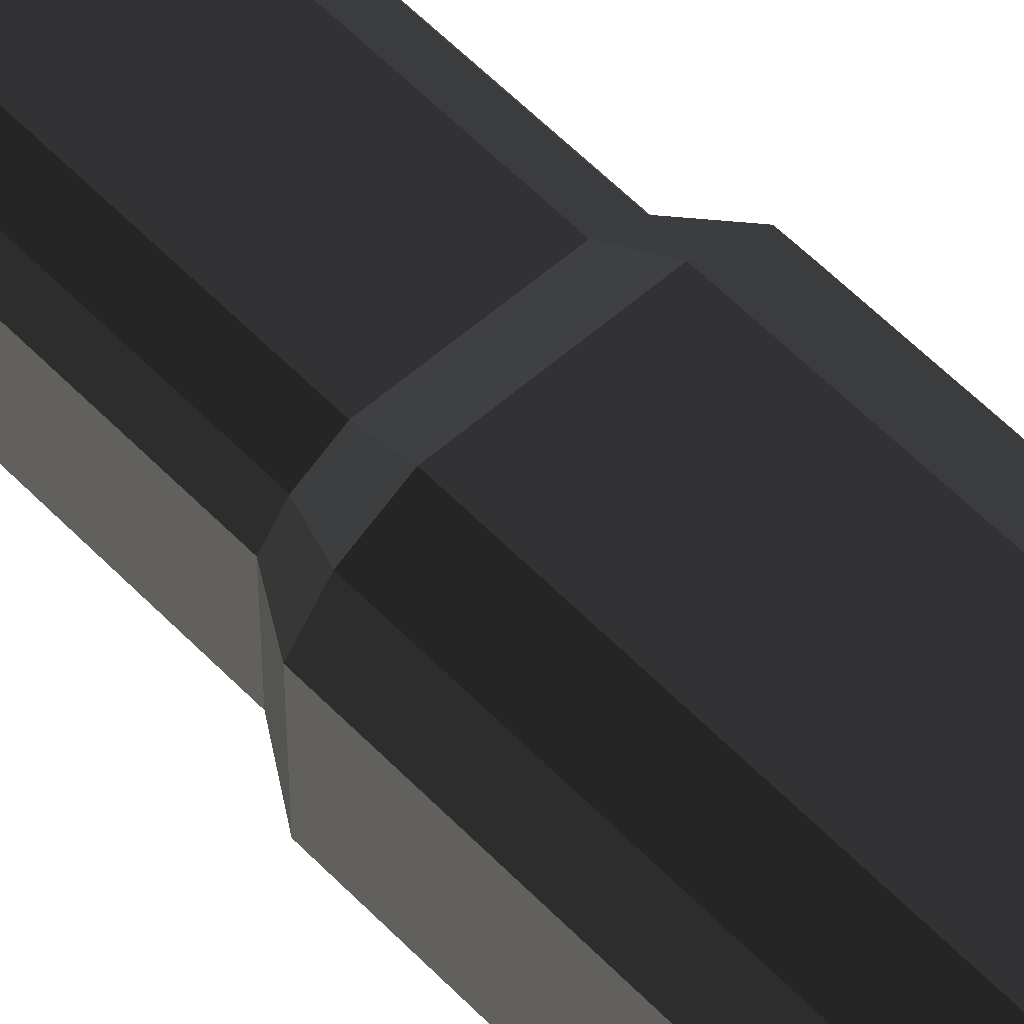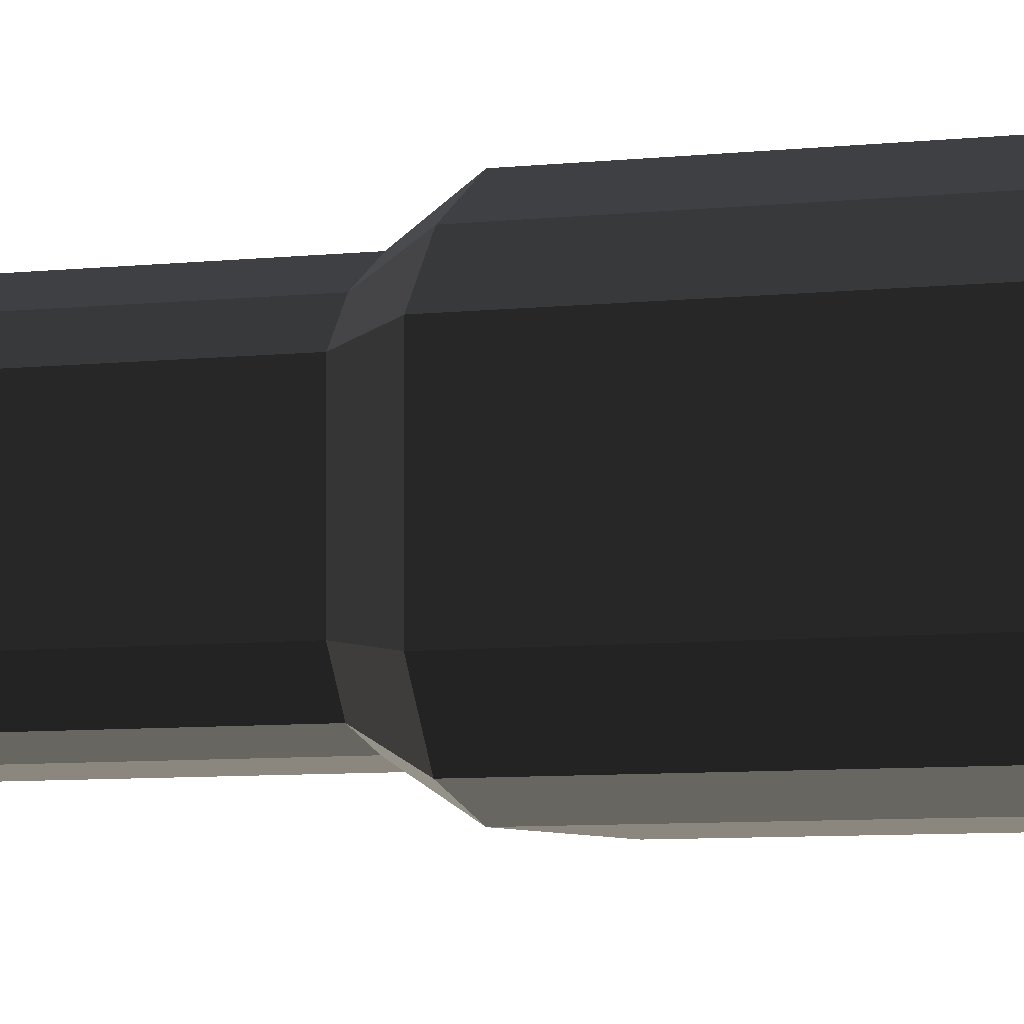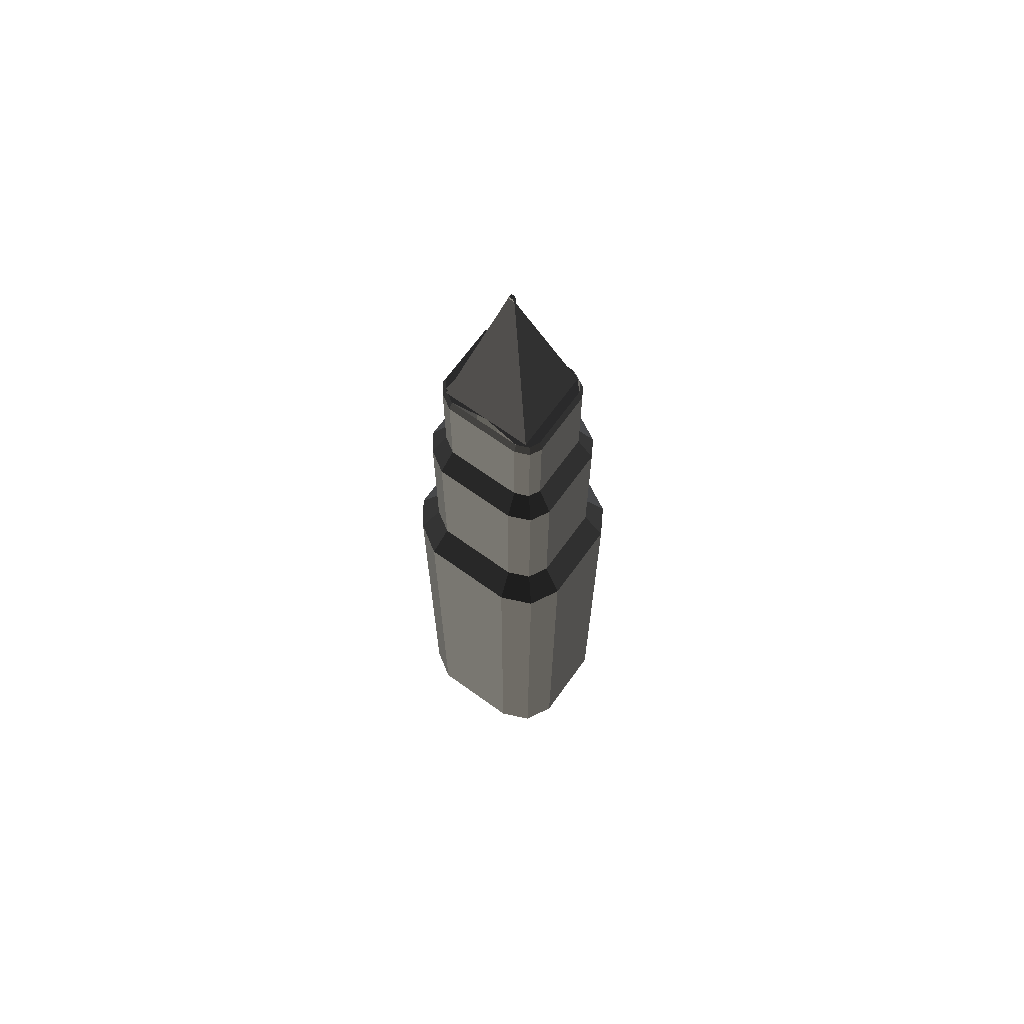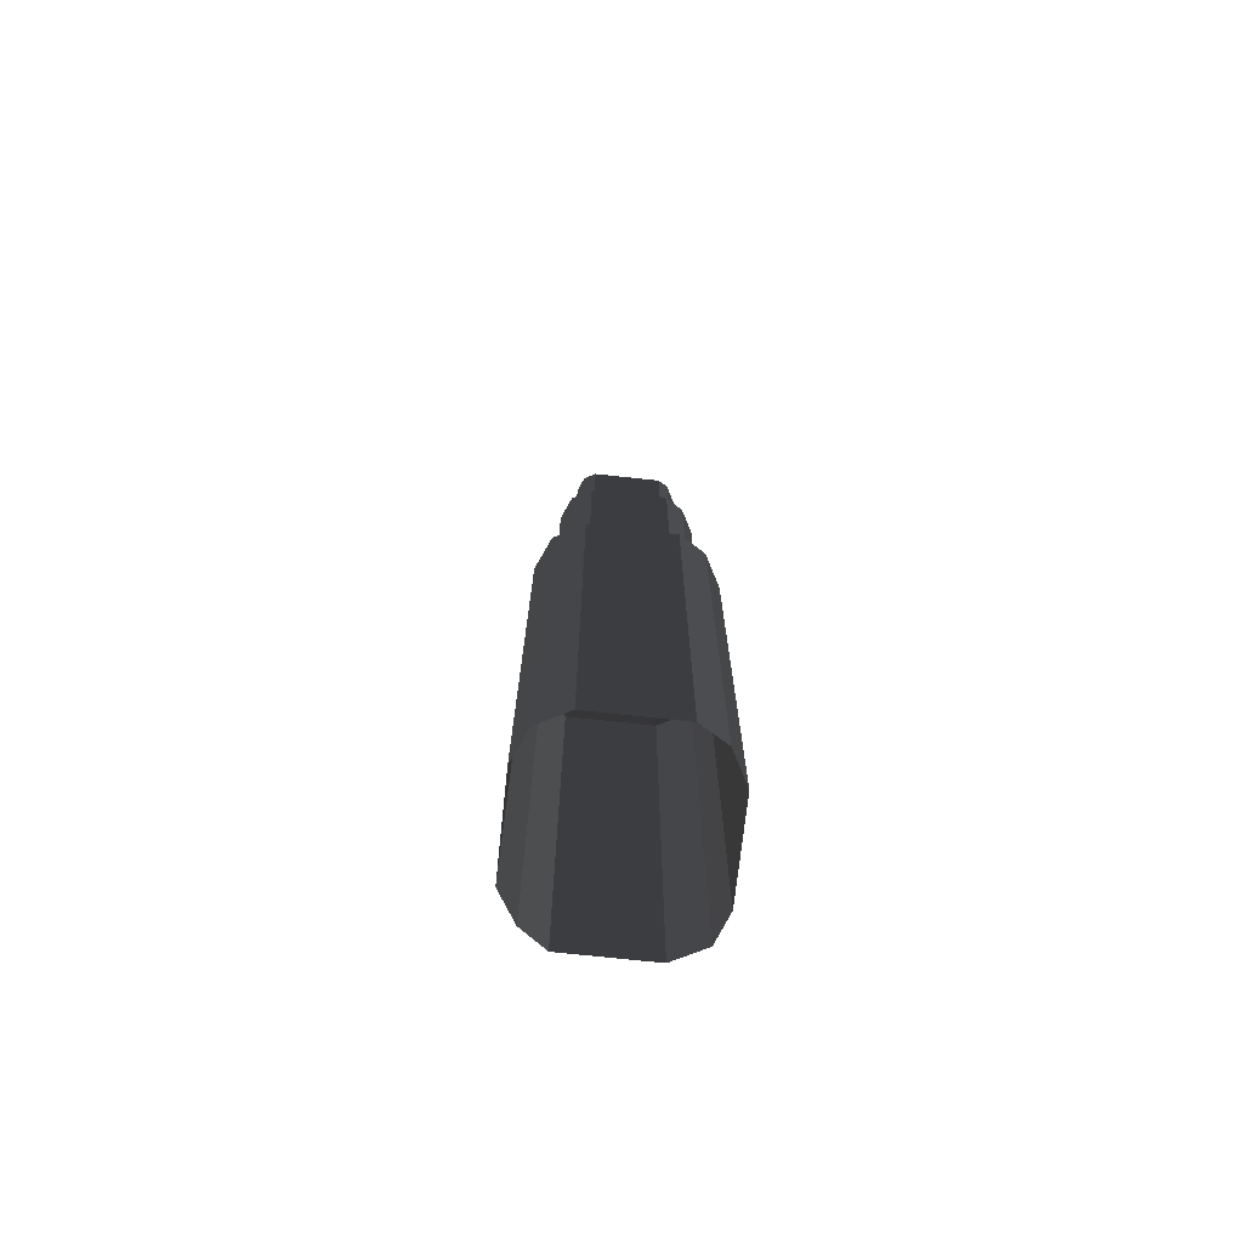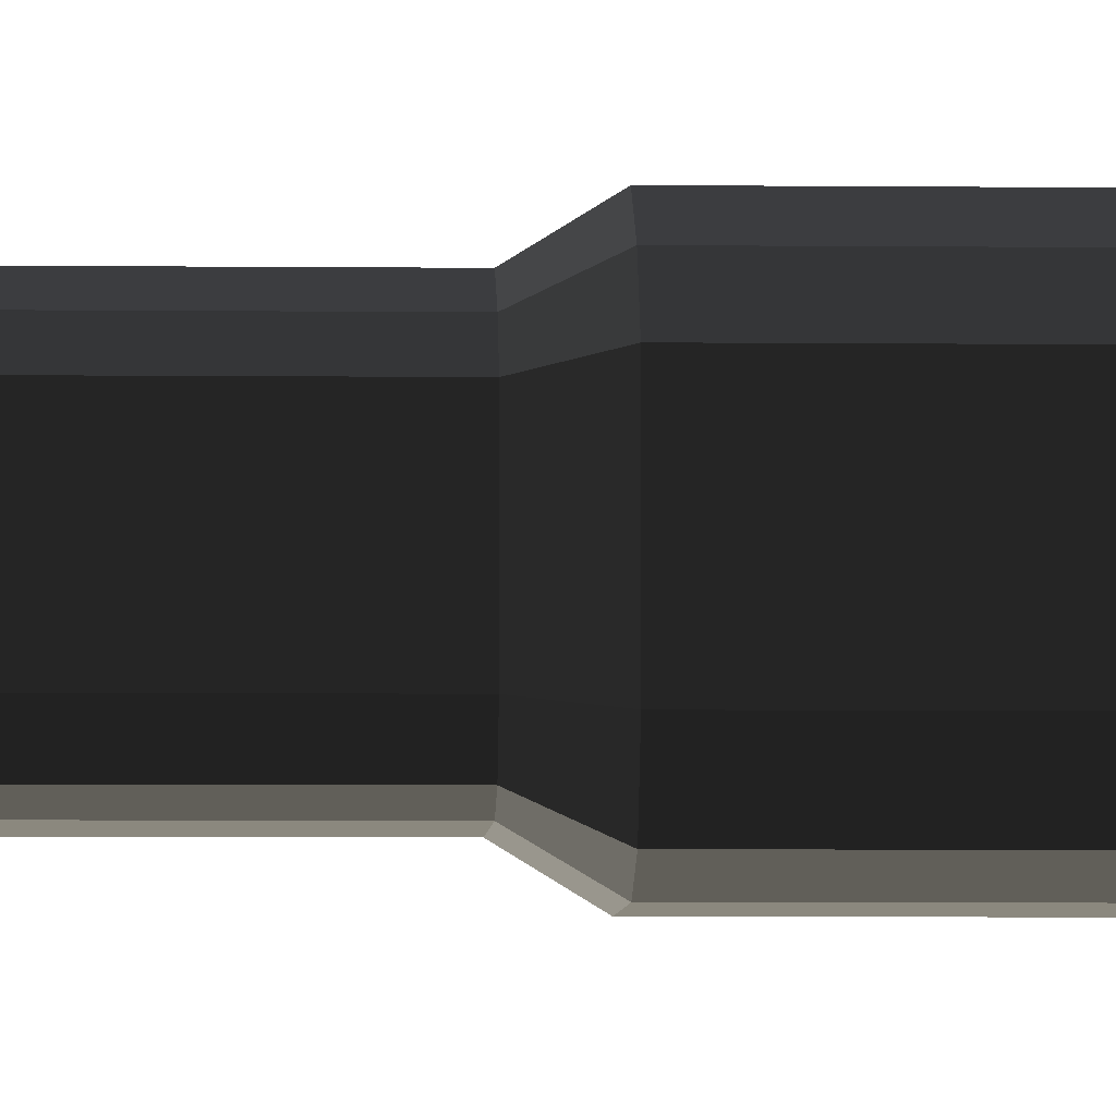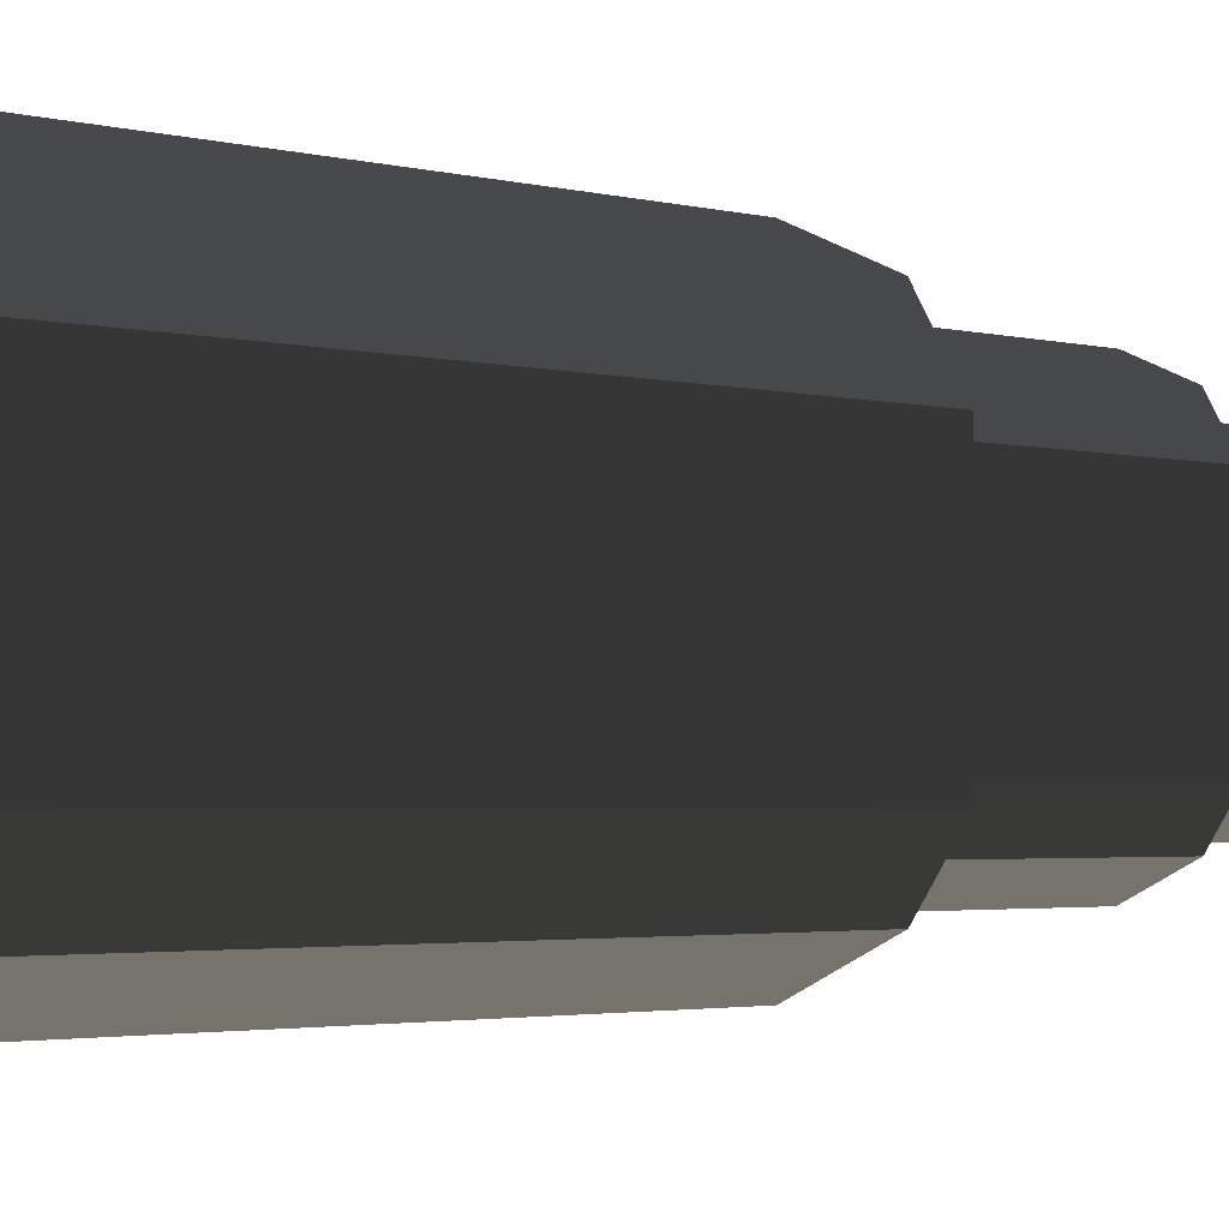
<metadata>
{"format":"obj","ext":"obj","renderer":"f3d","projection":"perspective","resolution":1024,"background":"white","views":[{"elev":56.2,"azim":-42.8,"up":"+Z"},{"elev":-4.7,"azim":-63.9,"up":"+Z"},{"elev":67.9,"azim":35.8,"up":"+Y"},{"elev":-71.9,"azim":83.8,"up":"+Y"},{"elev":-4.6,"azim":-92.3,"up":"+Z"},{"elev":-1.2,"azim":26.3,"up":"+Z"}]}
</metadata>
<code>
v -2.941 26.08 3.897
v 0 26.08 3.467
v -4.566 26.08 2.489
v 3.802 26.08 3.467
v 3.177 26.08 3.897
v 4.566 26.08 2.711
v 4.161 26.08 3.474
v -4.566 26.08 -1e-06
v -3.802 26.08 -1e-06
v 3.802 26.08 -1e-06
v 4.566 26.08 -1e-06
v -4.566 26.08 -2.709
v -3.802 26.08 -3.467
v 3.802 26.08 -3.467
v 4.566 26.08 -2.629
v -4.102 26.08 -3.581
v -3.254 26.08 -3.897
v 0 26.08 -3.897
v 0 26.08 -3.467
v 3.041 26.08 -3.897
v -4.041 26.08 3.219
v -0.188 40.27 -2e-06
v 0 40.27 -0.1464
v 0.188 40.27 -2e-06
v 0.188 40.27 -0.1464
v -0.188 40.27 0.1464
v -0.188 40.27 -0.1464
v 0.188 40.27 0.1464
v -3.802 26.08 3.467
v 0 26.08 3.467
v 3.802 26.08 3.467
v -3.802 26.08 -1e-06
v 3.802 26.08 -1e-06
v -3.802 26.08 -3.467
v 0 26.08 -3.467
v 3.802 26.08 -3.467
v 6.342 -25.3 5.843
v -7.603 -40.27 1e-06
v -7.603 -25.3 0
v 7.603 -40.27 1e-06
v 7.603 -25.3 0
v -7.603 -40.27 -3.467
v -7.603 -25.3 -3.467
v 7.603 -40.27 -3.467
v 7.603 -25.3 -3.467
v -6.242 -40.27 -6.024
v -6.242 -25.3 -6.024
v -3.802 -40.27 -6.935
v -3.802 -25.3 -6.935
v 0 -40.27 -6.935
v 0 -25.3 -6.935
v 3.802 -40.27 -6.935
v 3.802 -25.3 -6.935
v 6.342 -40.27 -5.577
v 6.342 -25.3 -5.577
v -6.153 -1.257 5.486
v -7.603 -1.257 3.467
v -3.802 -1.257 6.935
v 0 -1.257 6.935
v 3.802 -1.257 6.935
v 7.603 -1.257 3.467
v 6.342 -1.257 5.843
v -7.603 -1.257 -0
v 7.603 -1.257 -0
v -7.603 -1.257 -3.467
v 7.603 -1.257 -3.467
v -6.242 -1.257 -6.024
v -3.802 -1.257 -6.935
v 0 -1.257 -6.935
v 3.802 -1.257 -6.935
v 6.342 -1.257 -5.577
v -5.061 1.362 4.313
v -6.032 1.362 2.961
v -3.357 1.362 5.363
v 0 1.362 5.363
v 3.479 1.362 5.363
v 6.032 1.362 3.076
v 5.214 1.362 4.618
v -3.802 -25.3 6.935
v 3.802 -25.3 6.935
v -6.032 1.362 -3.075
v 6.032 1.362 -3.034
v -5.135 1.362 -4.76
v -3.518 1.362 -5.363
v 0 1.362 -5.363
v 3.408 1.362 -5.363
v 5.217 1.362 -4.397
v -5.061 14.87 4.313
v -6.032 14.87 2.961
v -3.357 14.87 5.363
v 7.603 -25.3 3.467
v 3.479 14.87 5.363
v 6.032 14.87 3.076
v 5.214 14.87 4.618
v -3.802 -40.27 6.935
v 3.802 -40.27 6.935
v -6.032 14.87 -3.075
v 6.032 14.87 -3.034
v -5.135 14.87 -4.76
v -3.518 14.87 -5.363
v 0 14.87 -5.363
v 3.408 14.87 -5.363
v 5.217 14.87 -4.397
v -4.223 17.07 3.414
v -4.828 17.07 2.573
v -3.015 17.07 4.159
v 0 -25.3 6.935
v 3.231 17.07 4.159
v 4.828 17.07 2.776
v 4.349 17.07 3.679
v -7.603 -40.27 3.467
v -7.603 -25.3 3.467
v -4.828 17.07 -2.775
v 4.828 17.07 -2.701
v -4.287 17.07 -3.791
v -3.301 17.07 -4.159
v 7.603 -40.27 3.467
v 3.107 17.07 -4.159
v 4.355 17.07 -3.492
v -4.223 25.3 3.414
v -4.828 25.3 2.573
v -3.015 25.3 4.159
v 0 -40.27 6.935
v 3.231 25.3 4.159
v 4.828 25.3 2.776
v 4.349 25.3 3.679
v -6.153 -40.27 5.486
v -6.153 -25.3 5.486
v -4.828 25.3 -2.775
v 4.828 25.3 -2.701
v -4.287 25.3 -3.791
v -3.301 25.3 -4.159
v 6.342 -40.27 5.843
v 3.107 25.3 -4.159
v 4.355 25.3 -3.492
v -4.041 26.08 3.219
v -4.566 26.08 2.489
v -2.941 26.08 3.897
v 0 26.08 3.897
v 3.177 26.08 3.897
v 4.566 26.08 2.711
v 4.161 26.08 3.474
v -4.566 26.08 -1e-06
v 4.566 26.08 -1e-06
v -4.566 26.08 -2.709
v 4.566 26.08 -2.629
v -4.102 26.08 -3.581
v -3.254 26.08 -3.897
v 0 26.08 -3.897
v 3.041 26.08 -3.897
v 4.168 26.08 -3.295
g group0
g group1
g group2
g group3
f 20 18 19
f 19 14 20
f 2 21 1
f 18 17 13
f 13 19 18
f 2 5 4
f 6 4 5
f 5 7 6
f 9 8 3
f 3 21 9
f 11 10 4
f 4 6 11
f 13 12 8
f 8 9 13
f 15 14 10
f 10 11 15
f 17 16 12
f 12 13 17
g group4
f 23 22 27
f 28 33 36
f 33 28 24
f 23 25 24
f 26 36 35
f 22 23 26
f 28 26 23
f 23 24 28
f 23 29 30
f 29 23 27
f 25 30 31
f 30 25 23
f 27 32 29
f 32 27 22
f 24 31 33
f 31 24 25
f 22 34 32
f 34 22 26
f 26 35 34
f 36 26 28
g group5
f 128 111 127
f 111 128 112
f 79 127 95
f 127 79 128
f 107 95 123
f 95 107 79
f 80 123 96
f 123 80 107
f 91 133 117
f 133 91 37
f 37 96 133
f 96 37 80
f 112 38 111
f 38 112 39
f 41 117 40
f 117 41 91
f 39 42 38
f 42 39 43
f 45 40 44
f 40 45 41
f 43 46 42
f 46 43 47
f 47 48 46
f 48 47 49
f 49 50 48
f 50 49 51
f 51 52 50
f 52 51 53
f 53 54 52
f 54 53 55
f 55 44 54
f 44 55 45
f 56 112 128
f 112 56 57
f 58 128 79
f 128 58 56
f 59 79 107
f 79 59 58
f 60 107 80
f 107 60 59
f 61 37 91
f 37 61 62
f 62 80 37
f 80 62 60
f 57 39 112
f 39 57 63
f 64 91 41
f 91 64 61
f 63 43 39
f 43 63 65
f 66 41 45
f 41 66 64
f 65 47 43
f 47 65 67
f 67 49 47
f 49 67 68
f 68 51 49
f 51 68 69
f 69 53 51
f 53 69 70
f 70 55 53
f 55 70 71
f 71 45 55
f 45 71 66
f 72 57 56
f 57 72 73
f 74 56 58
f 56 74 72
f 75 58 59
f 58 75 74
f 76 59 60
f 59 76 75
f 77 62 61
f 62 77 78
f 78 60 62
f 60 78 76
f 73 63 57
f 145 131 129
f 82 61 64
f 61 82 77
f 73 65 63
f 65 73 81
f 82 64 66
f 135 150 151
f 81 67 65
f 67 81 83
f 83 68 67
f 68 83 84
f 84 69 68
f 69 84 85
f 85 70 69
f 70 85 86
f 86 71 70
f 71 86 87
f 87 66 71
f 66 87 82
f 88 73 72
f 73 88 89
f 90 72 74
f 72 90 88
f 90 74 75
f 140 122 124
f 92 75 76
f 75 92 90
f 93 78 77
f 78 93 94
f 94 76 78
f 76 94 92
f 131 145 147
f 147 132 131
f 98 77 82
f 77 98 93
f 89 81 73
f 81 89 97
f 121 137 143
f 144 125 130
f 97 83 81
f 83 97 99
f 99 84 83
f 84 99 100
f 100 85 84
f 85 100 101
f 101 86 85
f 86 101 102
f 102 87 86
f 87 102 103
f 103 82 87
f 82 103 98
f 104 89 88
f 89 104 105
f 106 88 90
f 88 106 104
f 122 140 139
f 143 129 121
f 108 90 92
f 90 108 106
f 109 94 93
f 94 109 110
f 110 92 94
f 92 110 108
f 132 147 148
f 151 130 135
f 114 93 98
f 93 114 109
f 105 97 89
f 97 105 113
f 125 144 141
f 148 134 132
f 113 99 97
f 99 113 115
f 115 100 99
f 100 115 116
f 116 101 100
f 101 116 118
f 118 102 101
f 141 126 125
f 118 103 102
f 103 118 119
f 119 98 103
f 98 119 114
f 120 105 104
f 105 120 121
f 122 104 106
f 104 122 120
f 129 143 145
f 134 149 150
f 124 106 108
f 106 124 122
f 125 110 109
f 110 125 126
f 126 108 110
f 108 126 124
f 130 151 146
f 150 135 134
f 130 109 114
f 109 130 125
f 121 113 105
f 113 121 129
f 134 148 149
f 124 142 140
f 129 115 113
f 115 129 131
f 131 116 115
f 116 131 132
f 132 118 116
f 118 132 134
f 126 141 142
f 142 124 126
f 134 119 118
f 119 134 135
f 135 114 119
f 114 135 130
f 136 121 120
f 121 136 137
f 138 120 122
f 120 138 136
f 130 146 144
f 122 139 138

</code>
